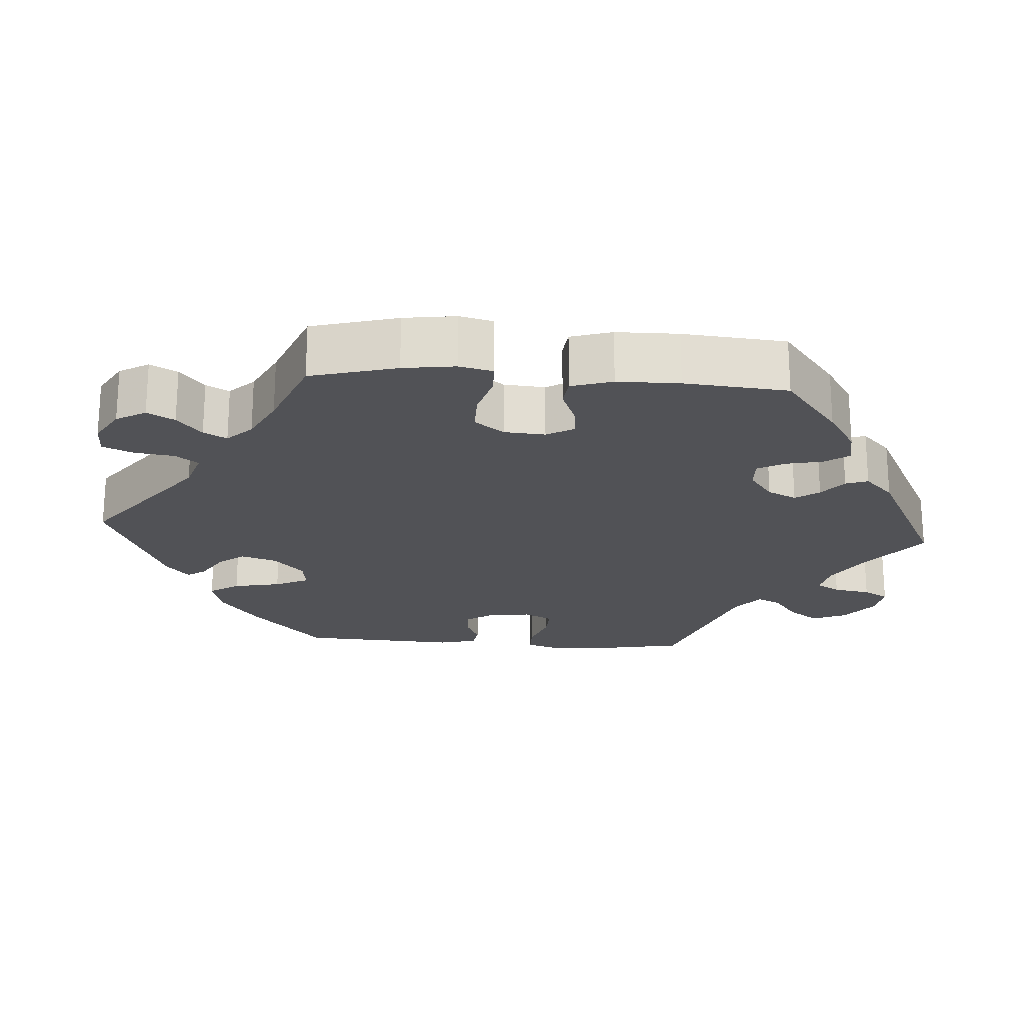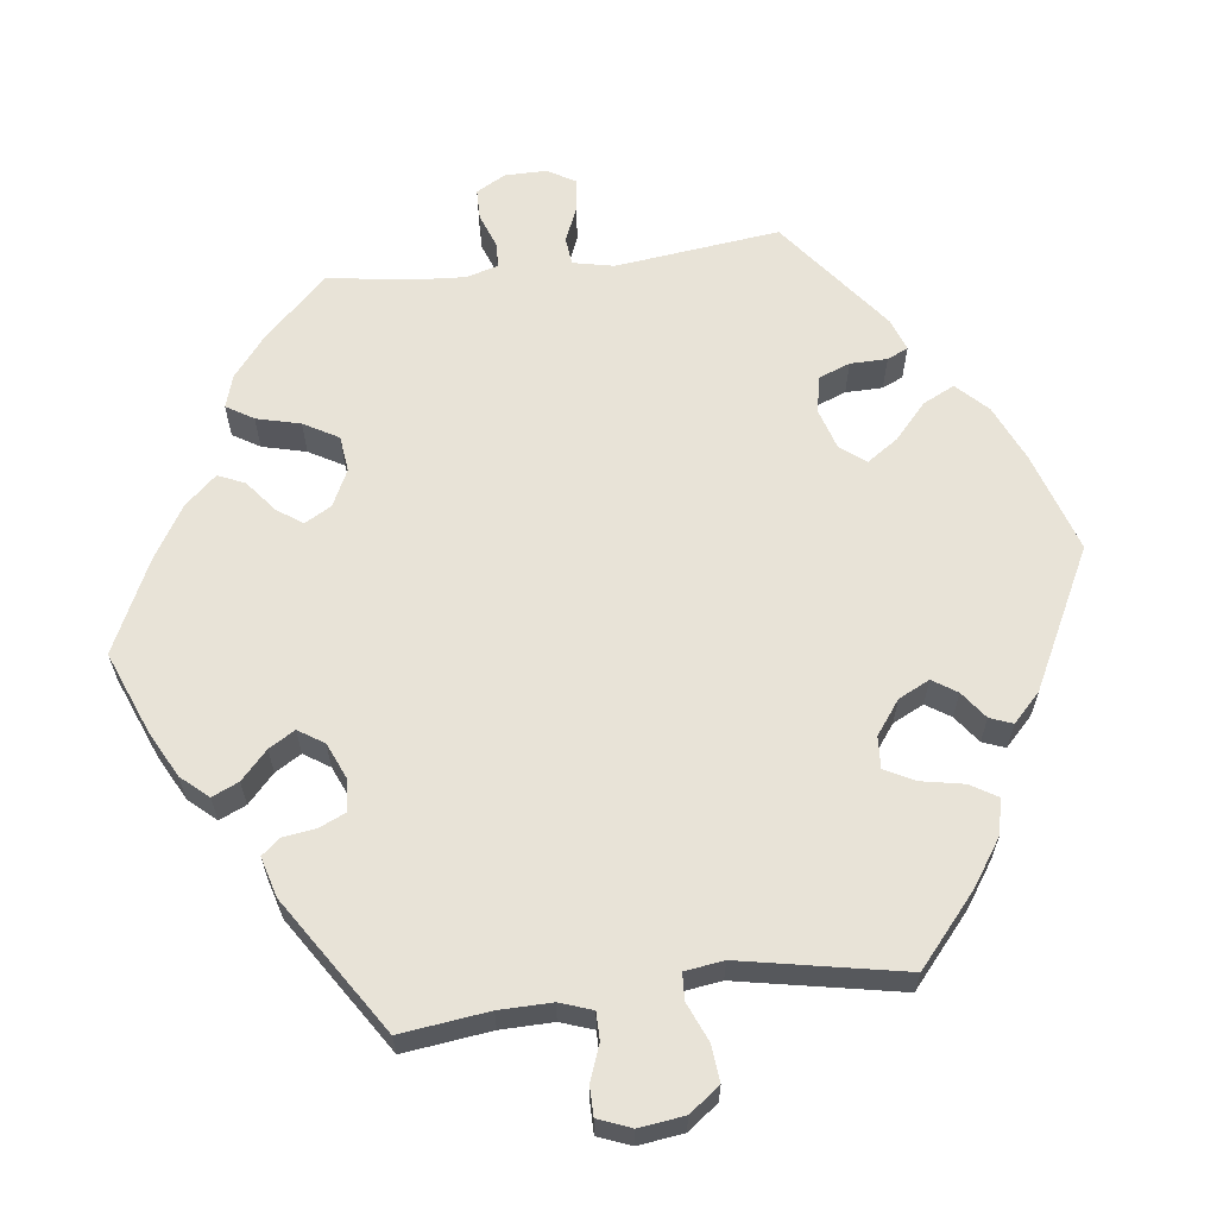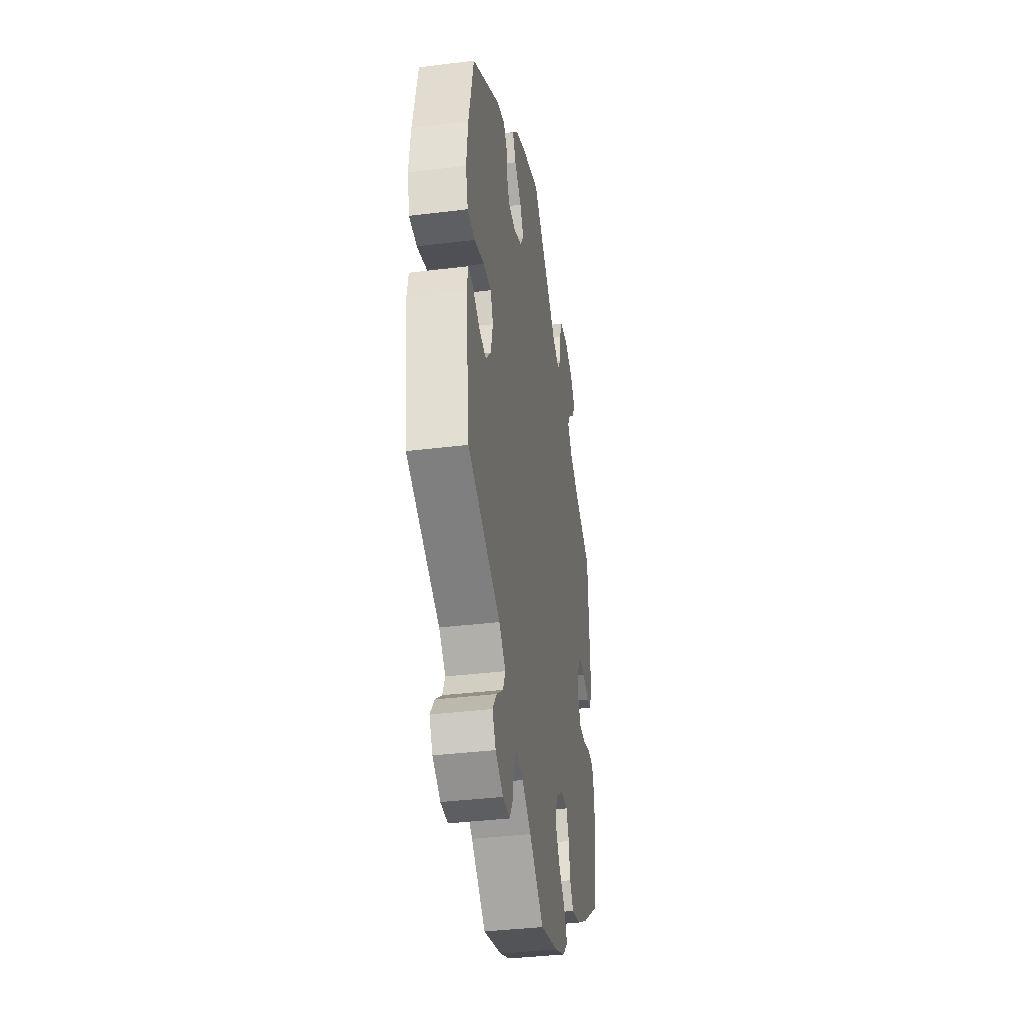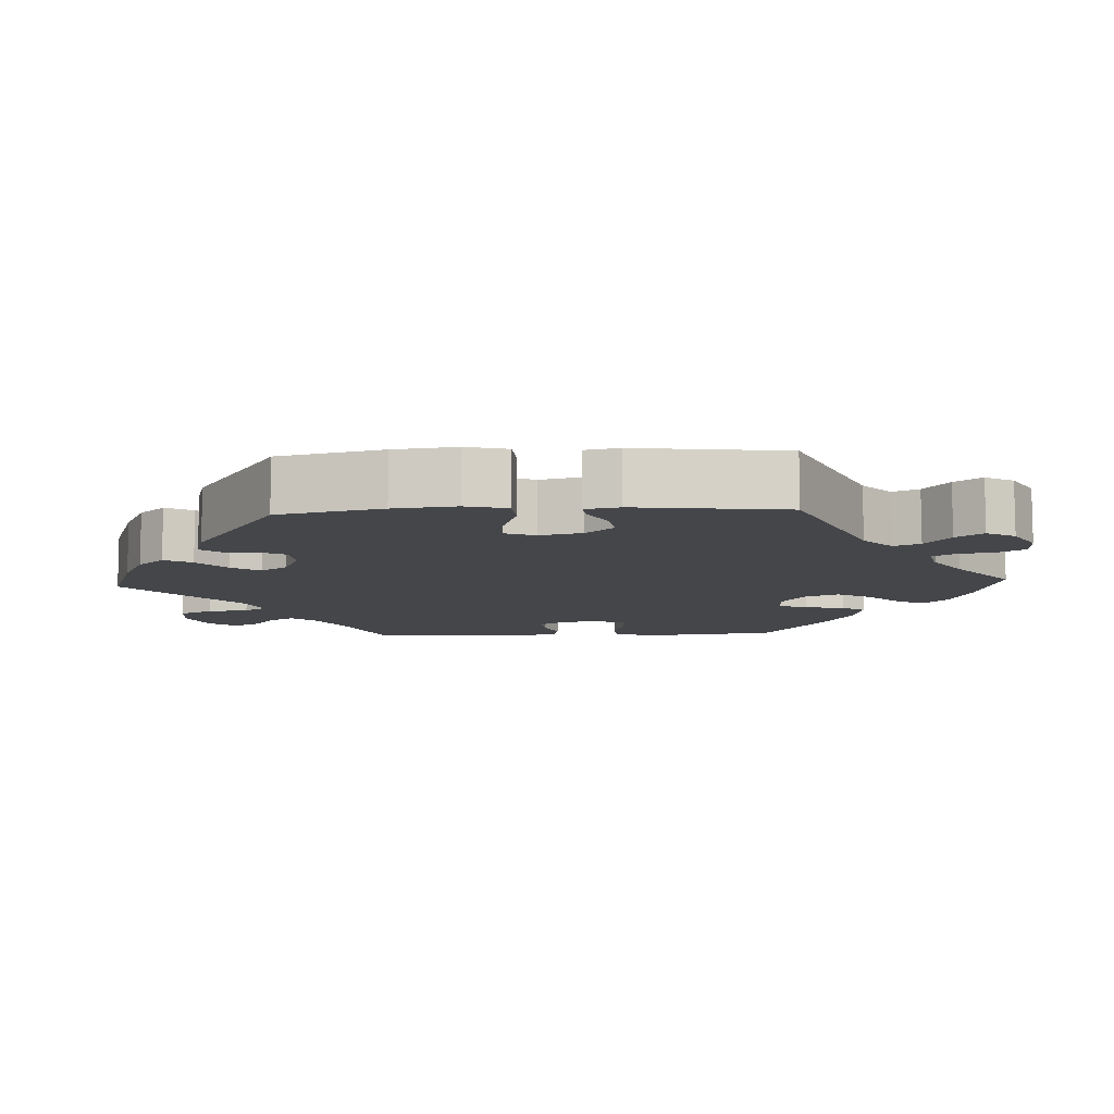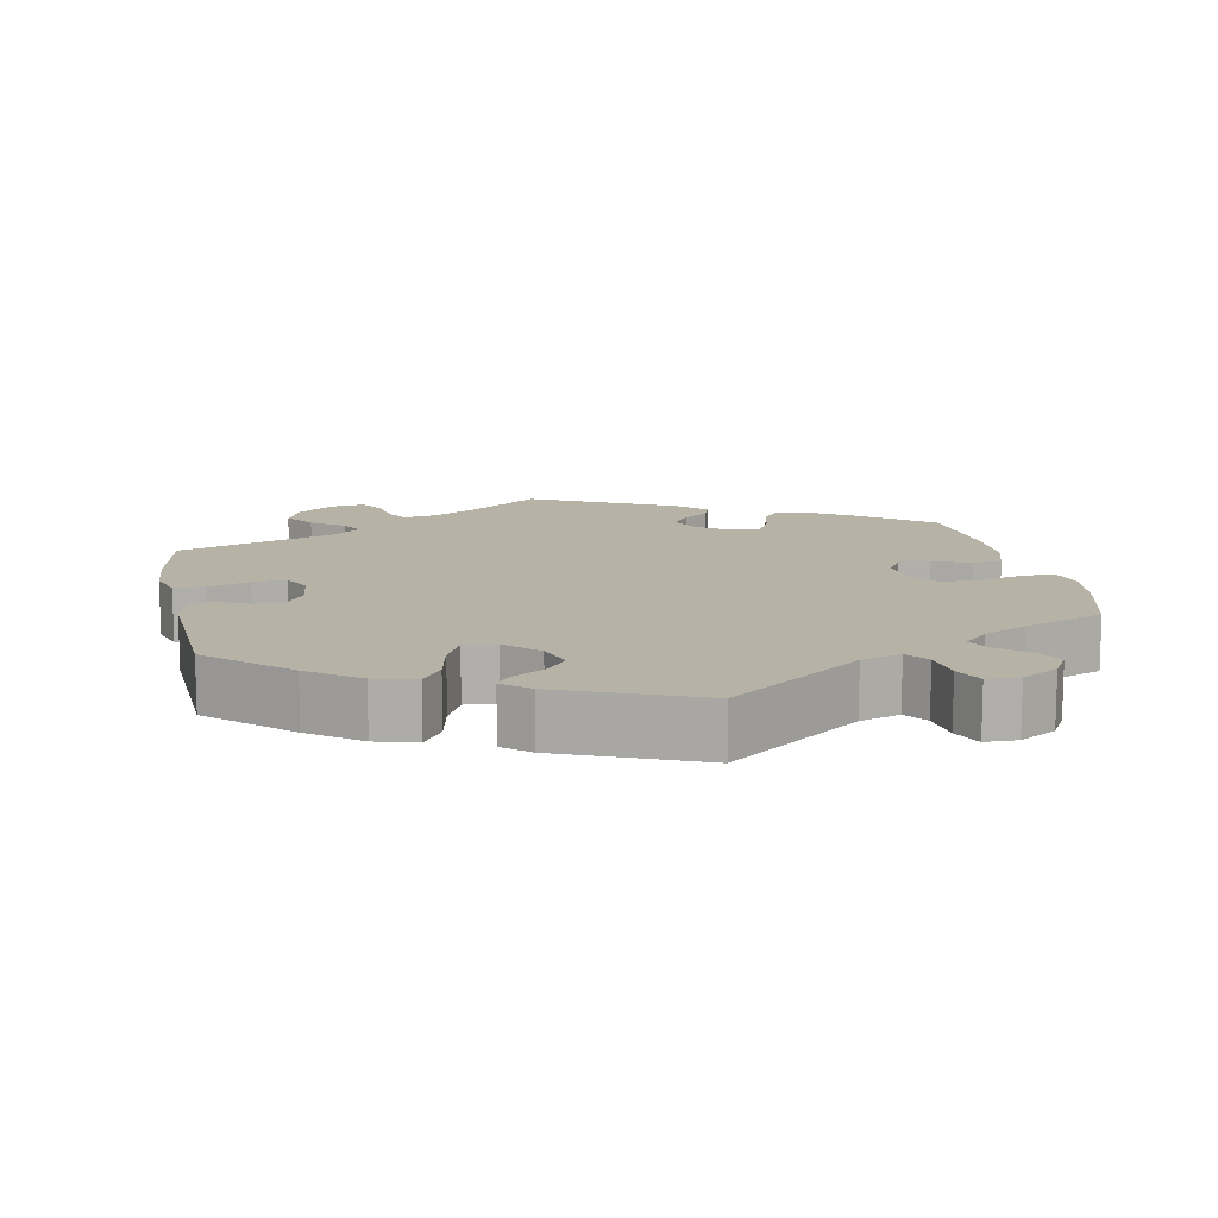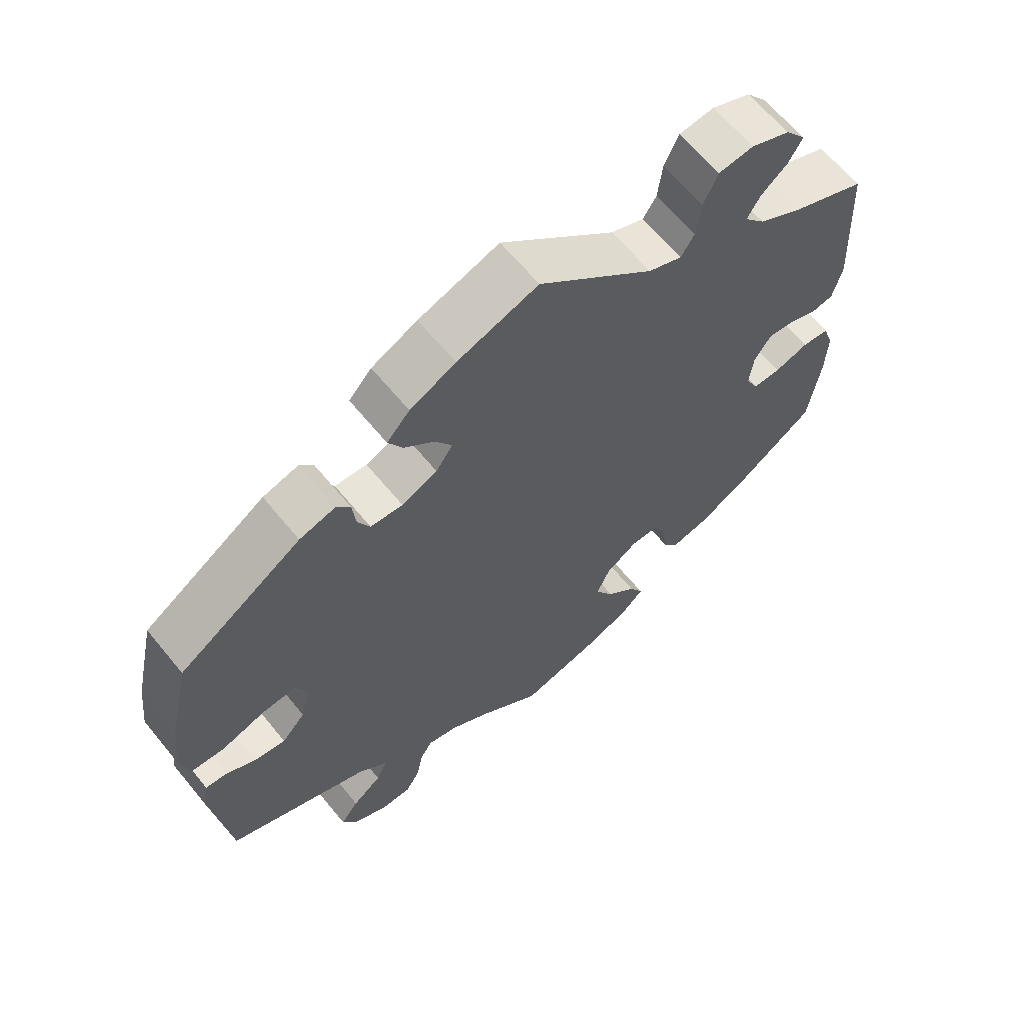
<metadata>
{"format":"obj","ext":"obj","renderer":"f3d","projection":"perspective","resolution":1024,"background":"white","views":[{"elev":-21.3,"azim":-154.1,"up":"+Y"},{"elev":61.9,"azim":-37.1,"up":"+Y"},{"elev":-37.5,"azim":99.0,"up":"+Z"},{"elev":-9.5,"azim":93.0,"up":"+Y"},{"elev":12.3,"azim":108.8,"up":"+Y"},{"elev":64.0,"azim":140.7,"up":"+Z"}]}
</metadata>
<code>
v -0.119 0.07 -0.589
v -0.362 0.07 0.392
v -0.42 0.07 -0.392
v 0.522 0.07 -0.061
v -0.537 0.07 0.31
v -0.194 0.07 -0.319
v 0.257 0.07 0.335
v 0.131 0.07 0.392
v -0.155 0.07 -0.446
v 0.515 0.07 0.021
v -0.222 0.07 0.451
v 0.222 0.07 0.508
v 0.324 0.07 -0.4
v -0.41 0.07 0.529
v -0.27 0.07 0.585
v 0.28 0.07 0.418
v 0.201 0.07 0.47
v 0.537 0.07 0.31
v -0 0.07 -0.62
v 0.564 0.07 0.024
v -0.389 0.07 -0.044
v 0.563 0.07 -0.105
v -0.395 0.07 0.01
v -0.46 0.07 0.043
v -0.322 0.07 0.591
v -0.237 0.07 -0.319
v 0.188 0.07 0.545
v -0.554 0.07 -0.189
v -0.221 0.07 -0.529
v 0.297 0.07 -0.475
v -0.541 0.07 -0.069
v -0.287 0.07 -0.447
v 0.295 0.07 -0.614
v 0.354 0.07 0.429
v -0.263 0.07 -0.414
v -0.345 0.07 -0.434
v -0.408 0.07 -0.082
v -0.45 0.07 -0.081
v 0.12 0.07 0.578
v -0.2 0.07 -0.49
v -0 0.07 0.62
v 0.198 0.07 -0.495
v -0.503 0.07 0.026
v 0.537 0.07 -0.31
v 0.301 0.07 0.444
v 0.152 0.07 -0.507
v -0.425 0.07 0.357
v 0.341 0.07 -0.509
v 0.093 0.07 -0.546
v 0.477 0.07 -0.086
v -0.35 0.07 0.461
v 0.368 0.07 -0.546
v 0.569 0.07 0.167
v 0.399 0.07 0.046
v -0.172 0.07 0.471
v 0.217 0.07 -0.526
v 0.209 0.07 0.332
v 0.346 0.07 -0.585
v 0.431 0.07 -0.093
v -0.242 0.07 0.482
v 0.579 0.07 0.081
v 0.451 0.07 0.042
v 0.382 0.07 0.005
v -0.537 0.07 -0.31
v 0.156 0.07 0.355
v -0.147 0.07 -0.351
v -0.186 0.07 -0.562
v 0.156 0.07 0.431
v -0.535 0.07 0.032
v 0.281 0.07 -0.439
v -0.331 0.07 0.428
v -0.127 0.07 -0.398
v 0.554 0.07 -0.058
v -0.549 0.07 0.088
v -0.249 0.07 0.539
v -0.557 0.07 -0.116
v -0.42 0.07 0.047
v -0.501 0.07 -0.065
v -0.39 0.07 0.494
v -0.38 0.07 0.567
v -0.255 0.07 -0.359
v 0.226 0.07 -0.577
v 0.396 0.07 -0.054
v 0.248 0.07 -0.614
v 0.275 0.07 0.371
v -0.119 -0 -0.589
v -0.362 -0 0.392
v -0.42 -0 -0.392
v 0.522 -0 -0.061
v -0.537 -0 0.31
v -0.194 -0 -0.319
v 0.257 -0 0.335
v 0.131 -0 0.392
v -0.155 -0 -0.446
v 0.515 -0 0.021
v -0.222 -0 0.451
v 0.222 -0 0.508
v 0.324 -0 -0.4
v -0.41 -0 0.529
v -0.27 -0 0.585
v 0.28 -0 0.418
v 0.201 -0 0.47
v 0.537 -0 0.31
v -0 -0 -0.62
v 0.564 -0 0.024
v -0.389 -0 -0.044
v 0.563 -0 -0.105
v -0.395 -0 0.01
v -0.46 -0 0.043
v -0.322 -0 0.591
v -0.237 -0 -0.319
v 0.188 -0 0.545
v -0.554 -0 -0.189
v -0.221 -0 -0.529
v 0.297 -0 -0.475
v -0.541 -0 -0.069
v -0.287 -0 -0.447
v 0.295 -0 -0.614
v 0.354 -0 0.429
v -0.263 -0 -0.414
v -0.345 -0 -0.434
v -0.408 -0 -0.082
v -0.45 -0 -0.081
v 0.12 -0 0.578
v -0.2 -0 -0.49
v -0 -0 0.62
v 0.198 -0 -0.495
v -0.503 -0 0.026
v 0.537 -0 -0.31
v 0.301 -0 0.444
v 0.152 -0 -0.507
v -0.425 -0 0.357
v 0.341 -0 -0.509
v 0.093 -0 -0.546
v 0.477 -0 -0.086
v -0.35 -0 0.461
v 0.368 -0 -0.546
v 0.569 -0 0.167
v 0.399 -0 0.046
v -0.172 -0 0.471
v 0.217 -0 -0.526
v 0.209 -0 0.332
v 0.346 -0 -0.585
v 0.431 -0 -0.093
v -0.242 -0 0.482
v 0.579 -0 0.081
v 0.451 -0 0.042
v 0.382 -0 0.005
v -0.537 -0 -0.31
v 0.156 -0 0.355
v -0.147 -0 -0.351
v -0.186 -0 -0.562
v 0.156 -0 0.431
v -0.535 -0 0.032
v 0.281 -0 -0.439
v -0.331 -0 0.428
v -0.127 -0 -0.398
v 0.554 -0 -0.058
v -0.549 -0 0.088
v -0.249 -0 0.539
v -0.557 -0 -0.116
v -0.42 -0 0.047
v -0.501 -0 -0.065
v -0.39 -0 0.494
v -0.38 -0 0.567
v -0.255 -0 -0.359
v 0.226 -0 -0.577
v 0.396 -0 -0.054
v 0.248 -0 -0.614
v 0.275 -0 0.371
f 22 44 13
f 50 4 73 22
f 59 50 22 13
f 83 59 13 70
f 63 83 70
f 61 20 10 62
f 61 62 54
f 53 61 54
f 18 53 54
f 34 18 54
f 85 16 45 34
f 7 85 34 54
f 57 7 54 63
f 27 12 17 68
f 27 68 8
f 55 41 39 27
f 11 55 27 8
f 25 15 75 60
f 25 60 11
f 80 25 11
f 51 79 14 80
f 71 51 80 11
f 2 71 11 8
f 69 74 5 47
f 24 43 69 47
f 77 24 47 2
f 23 77 2 8
f 76 31 78 38
f 76 38 37
f 28 76 37
f 64 28 37
f 3 64 37
f 36 3 37 21
f 81 35 32 36
f 26 81 36 21
f 67 29 40 9
f 67 9 72
f 49 19 1 67
f 46 49 67 72
f 42 46 72 66
f 33 84 82 56
f 33 56 42
f 58 33 42
f 30 48 52 58
f 70 30 58 42
f 65 57 63 70
f 6 26 21 23
f 6 23 8 65
f 66 6 65
f 70 42 66 65
f 98 129 107
f 107 158 89 135
f 98 107 135 144
f 155 98 144 168
f 155 168 148
f 147 95 105 146
f 139 147 146
f 139 146 138
f 139 138 103
f 139 103 119
f 119 130 101 170
f 139 119 170 92
f 148 139 92 142
f 153 102 97 112
f 93 153 112
f 112 124 126 140
f 93 112 140 96
f 145 160 100 110
f 96 145 110
f 96 110 165
f 165 99 164 136
f 96 165 136 156
f 93 96 156 87
f 132 90 159 154
f 132 154 128 109
f 87 132 109 162
f 93 87 162 108
f 123 163 116 161
f 122 123 161
f 122 161 113
f 122 113 149
f 122 149 88
f 106 122 88 121
f 121 117 120 166
f 106 121 166 111
f 94 125 114 152
f 157 94 152
f 152 86 104 134
f 157 152 134 131
f 151 157 131 127
f 141 167 169 118
f 127 141 118
f 127 118 143
f 143 137 133 115
f 127 143 115 155
f 155 148 142 150
f 108 106 111 91
f 150 93 108 91
f 150 91 151
f 150 151 127 155
f 13 98 155 70
f 70 155 115 30
f 30 115 133 48
f 48 133 137 52
f 52 137 143 58
f 58 143 118 33
f 33 118 169 84
f 84 169 167 82
f 82 167 141 56
f 56 141 127 42
f 42 127 131 46
f 46 131 134 49
f 49 134 104 19
f 19 104 86 1
f 1 86 152 67
f 67 152 114 29
f 29 114 125 40
f 40 125 94 9
f 9 94 157 72
f 72 157 151 66
f 66 151 91 6
f 6 91 111 26
f 26 111 166 81
f 81 166 120 35
f 35 120 117 32
f 32 117 121 36
f 36 121 88 3
f 3 88 149 64
f 64 149 113 28
f 28 113 161 76
f 76 161 116 31
f 31 116 163 78
f 78 163 123 38
f 38 123 122 37
f 37 122 106 21
f 21 106 108 23
f 23 108 162 77
f 77 162 109 24
f 24 109 128 43
f 43 128 154 69
f 69 154 159 74
f 74 159 90 5
f 5 90 132 47
f 47 132 87 2
f 2 87 156 71
f 71 156 136 51
f 51 136 164 79
f 79 164 99 14
f 14 99 165 80
f 80 165 110 25
f 25 110 100 15
f 15 100 160 75
f 75 160 145 60
f 60 145 96 11
f 11 96 140 55
f 55 140 126 41
f 41 126 124 39
f 39 124 112 27
f 27 112 97 12
f 12 97 102 17
f 17 102 153 68
f 68 153 93 8
f 8 93 150 65
f 65 150 142 57
f 57 142 92 7
f 7 92 170 85
f 85 170 101 16
f 16 101 130 45
f 45 130 119 34
f 34 119 103 18
f 18 103 138 53
f 53 138 146 61
f 61 146 105 20
f 20 105 95 10
f 10 95 147 62
f 62 147 139 54
f 54 139 148 63
f 63 148 168 83
f 83 168 144 59
f 59 144 135 50
f 50 135 89 4
f 4 89 158 73
f 73 158 107 22
f 22 107 129 44
f 44 129 98 13

</code>
